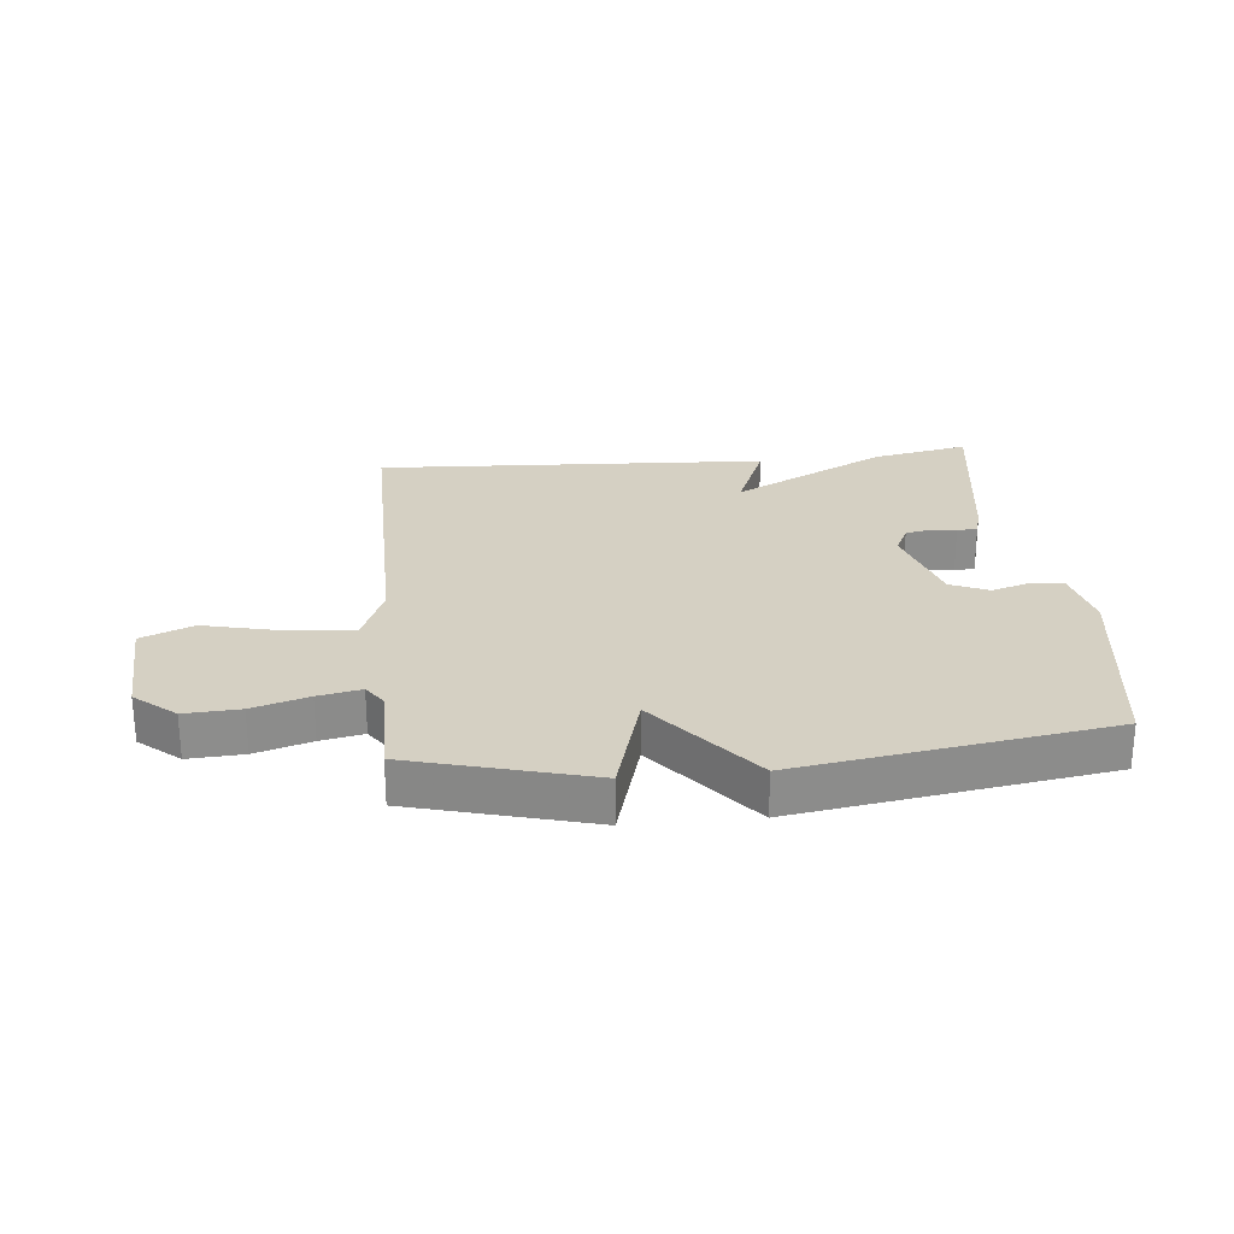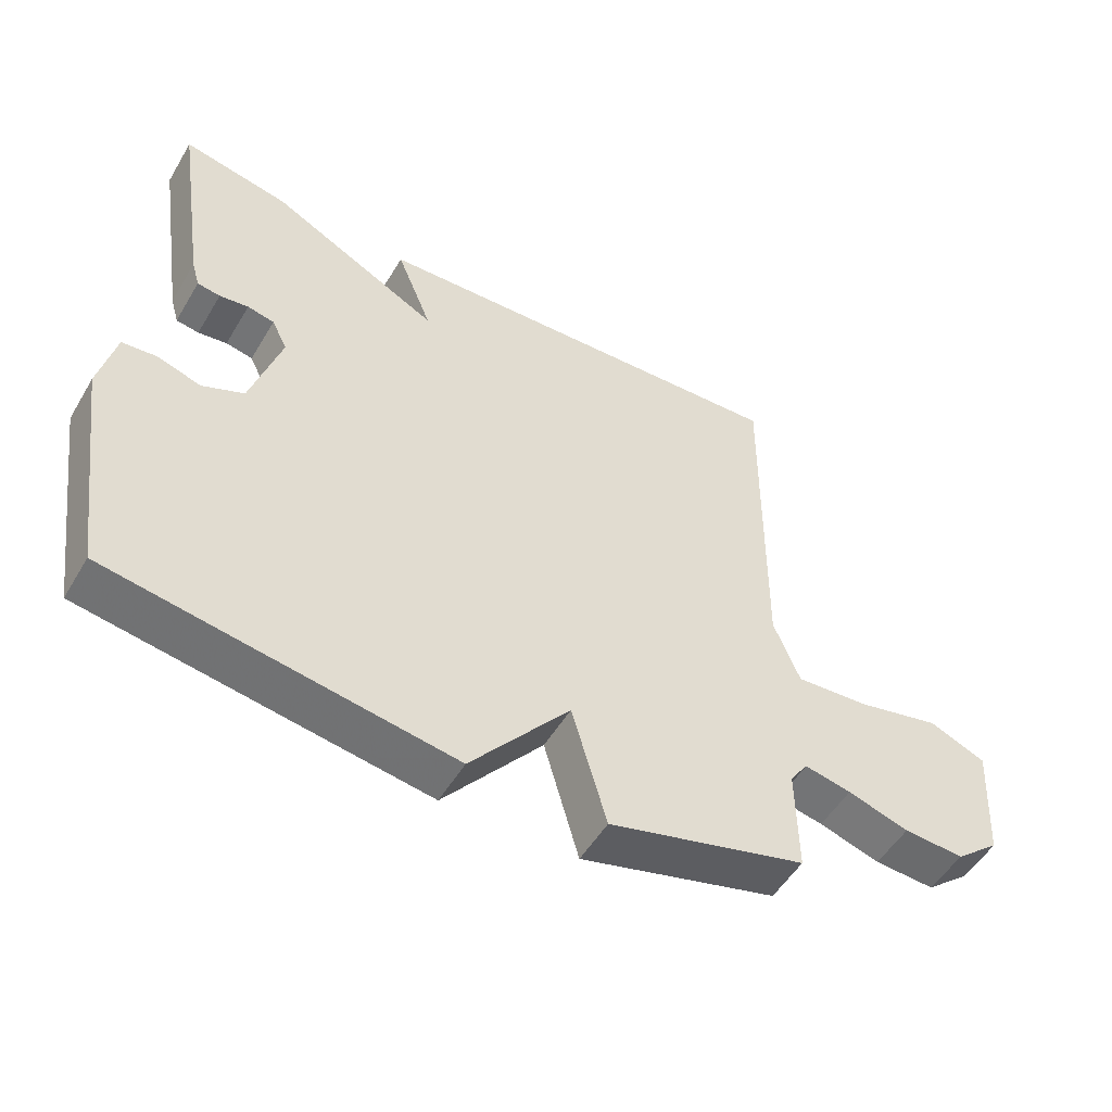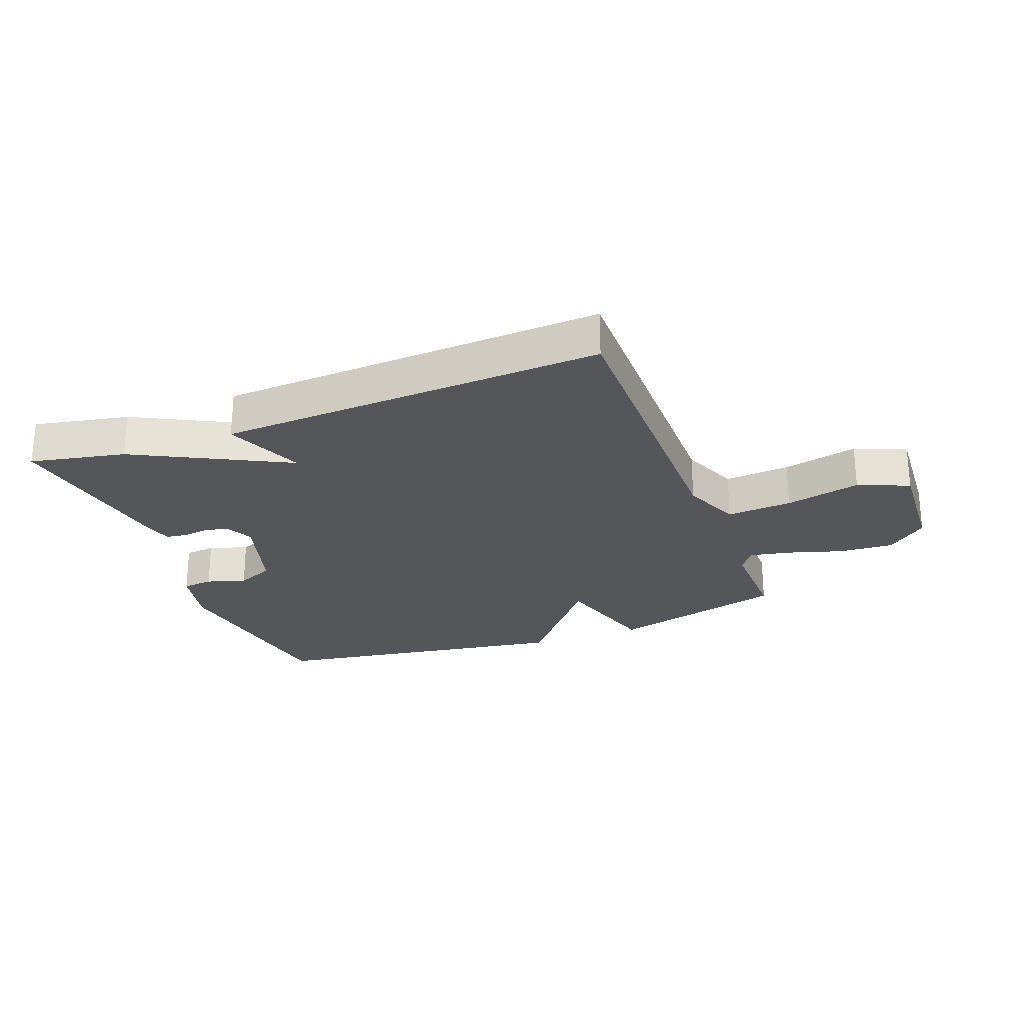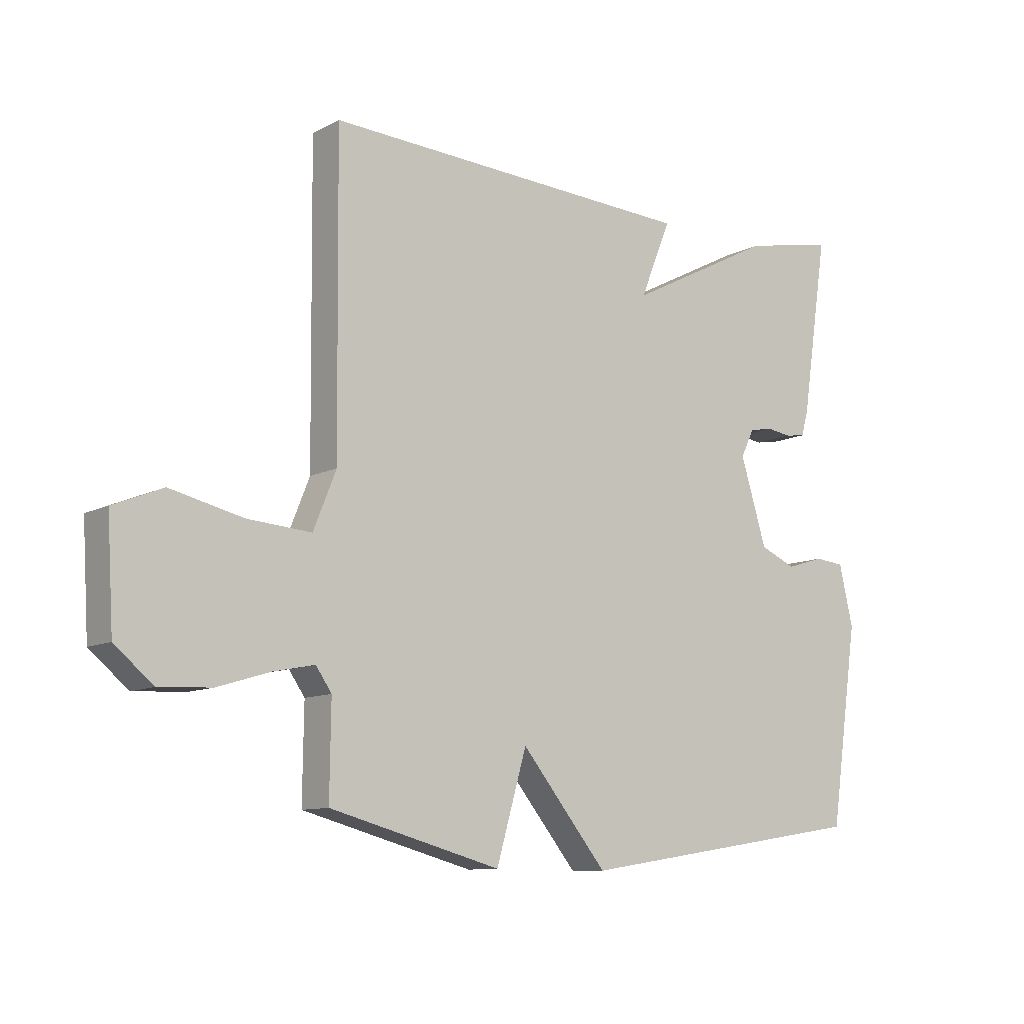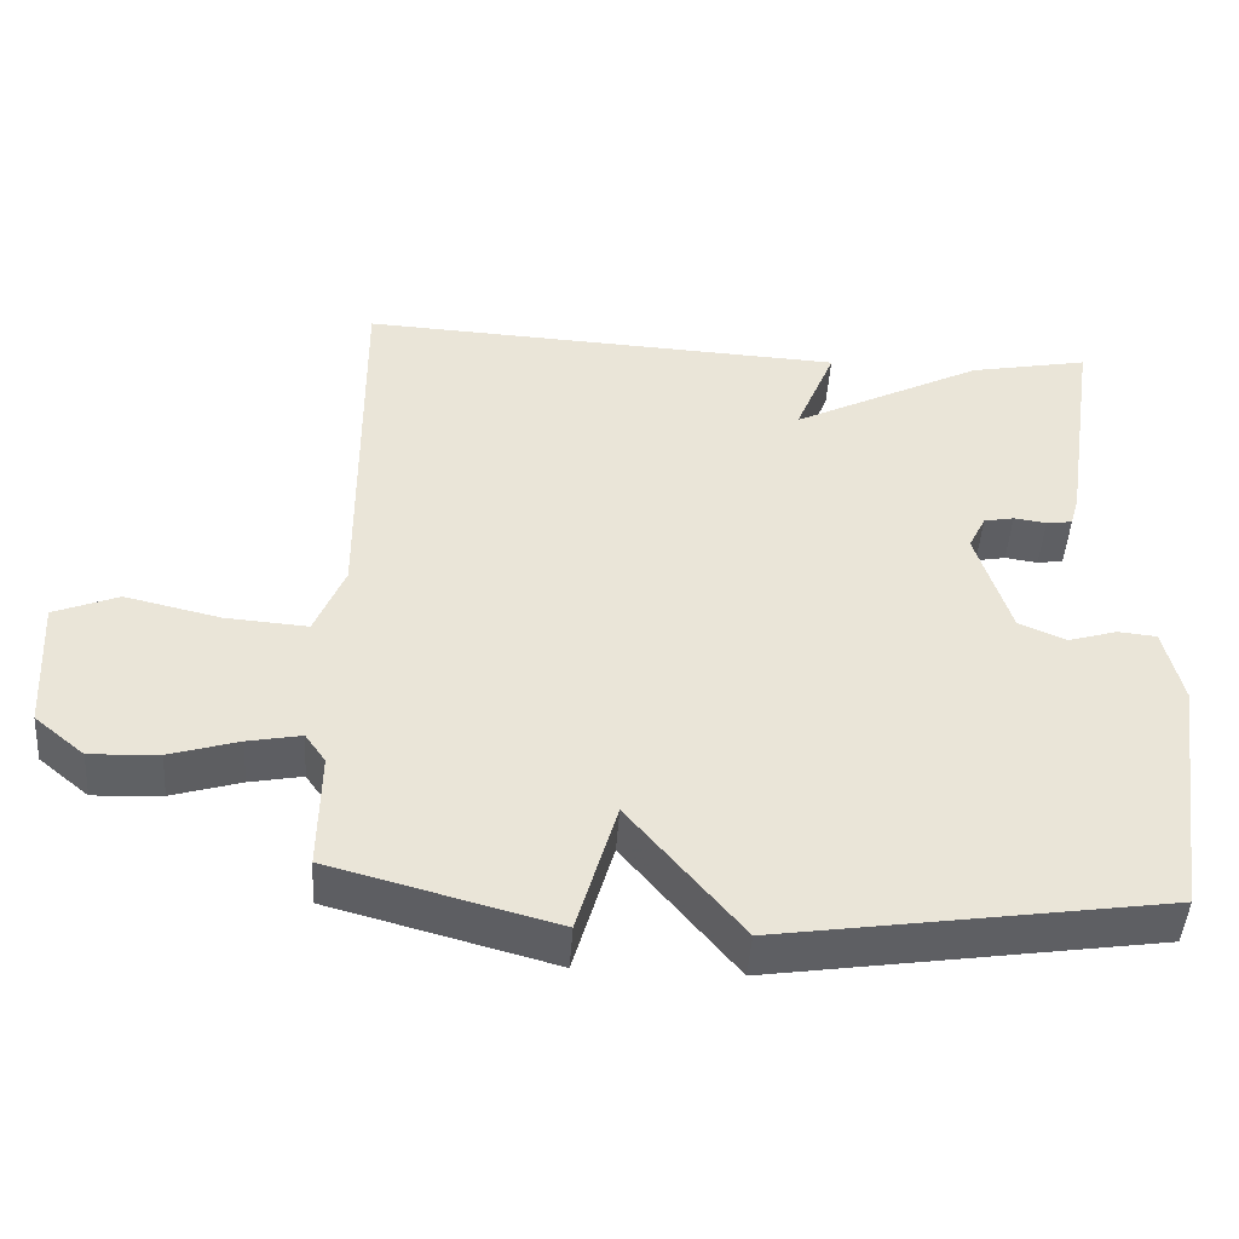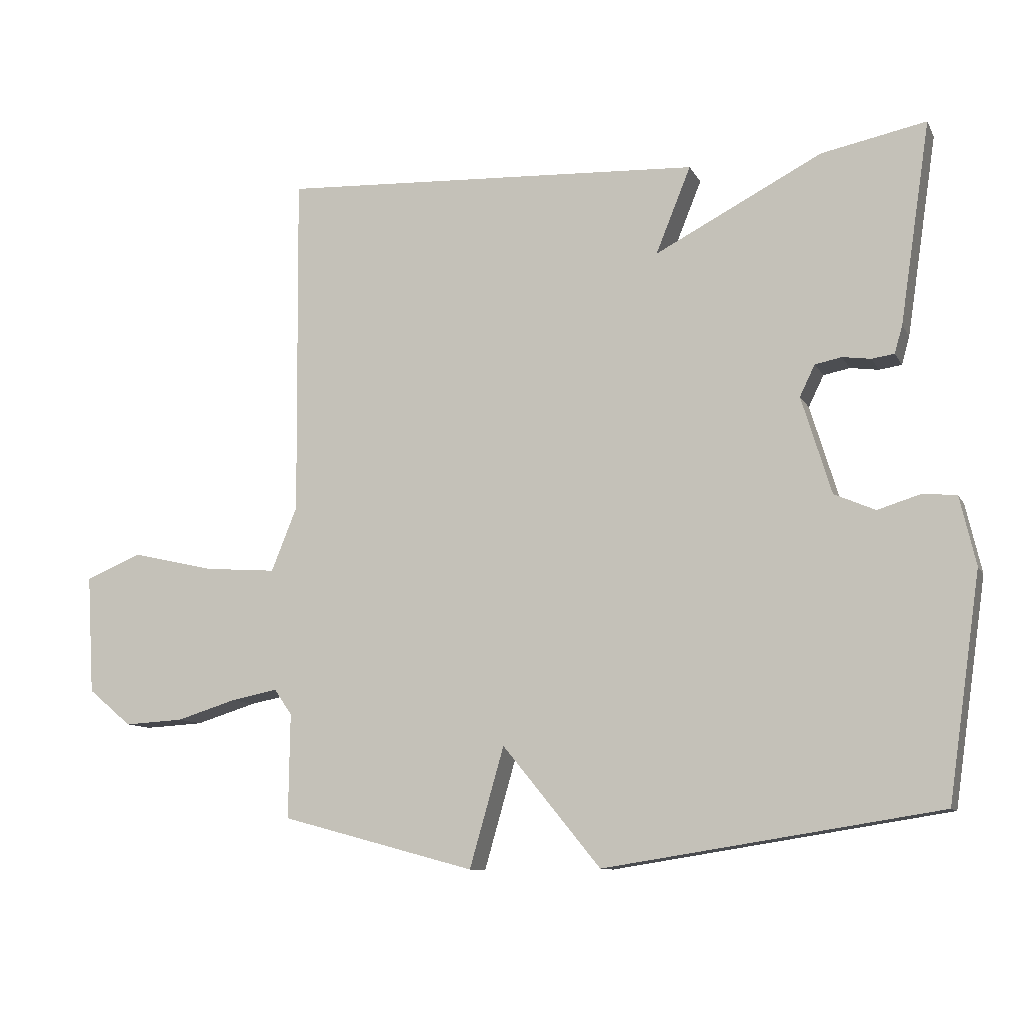
<metadata>
{"format":"obj","ext":"obj","renderer":"f3d","projection":"perspective","resolution":1024,"background":"white","views":[{"elev":26.0,"azim":174.5,"up":"+Y"},{"elev":-52.0,"azim":-30.1,"up":"+Z"},{"elev":-25.3,"azim":20.9,"up":"+Y"},{"elev":-10.4,"azim":142.2,"up":"+Z"},{"elev":-46.8,"azim":176.1,"up":"+Z"},{"elev":-10.2,"azim":-161.9,"up":"+Z"}]}
</metadata>
<code>
v 0.5 0.07 -0.5
v 0.206 0.07 -0.579
v 0.154 0.07 -0.398
v 0.006 0.07 -0.579
v -0.5 0.07 -0.5
v -0.549 0.07 -0.163
v -0.525 0.07 -0.059
v -0.474 0.07 -0.054
v -0.409 0.07 -0.074
v -0.347 0.07 -0.047
v -0.302 0.07 0.1
v -0.325 0.07 0.147
v -0.365 0.07 0.155
v -0.408 0.07 0.149
v -0.442 0.07 0.154
v -0.454 0.07 0.196
v -0.5 0.07 0.5
v -0.342 0.07 0.468
v -0.089 0.07 0.337
v -0.142 0.07 0.468
v 0.5 0.07 0.5
v 0.495 0.07 -0.02
v 0.534 0.07 -0.117
v 0.643 0.07 -0.109
v 0.768 0.07 -0.08
v 0.853 0.07 -0.115
v 0.842 0.07 -0.295
v 0.776 0.07 -0.35
v 0.686 0.07 -0.345
v 0.595 0.07 -0.317
v 0.525 0.07 -0.303
v 0.498 0.07 -0.342
v 0.5 0 -0.5
v 0.206 0 -0.579
v 0.154 0 -0.398
v 0.006 0 -0.579
v -0.5 0 -0.5
v -0.549 0 -0.163
v -0.525 0 -0.059
v -0.474 0 -0.054
v -0.409 0 -0.074
v -0.347 0 -0.047
v -0.302 0 0.1
v -0.325 0 0.147
v -0.365 0 0.155
v -0.408 0 0.149
v -0.442 0 0.154
v -0.454 0 0.196
v -0.5 0 0.5
v -0.342 0 0.468
v -0.089 0 0.337
v -0.142 0 0.468
v 0.5 0 0.5
v 0.495 0 -0.02
v 0.534 0 -0.117
v 0.643 0 -0.109
v 0.768 0 -0.08
v 0.853 0 -0.115
v 0.842 0 -0.295
v 0.776 0 -0.35
v 0.686 0 -0.345
v 0.595 0 -0.317
v 0.525 0 -0.303
v 0.498 0 -0.342
f 28 29 30
f 27 28 30
f 26 27 30
f 25 26 30
f 24 25 30
f 23 24 30 31
f 22 23 31 32
f 19 20 21 22
f 17 18 19
f 16 17 19
f 15 16 19
f 14 15 19
f 13 14 19
f 12 13 19
f 19 22 32
f 12 19 32
f 11 12 32
f 7 8 9
f 6 7 9
f 5 6 9
f 4 5 9
f 3 4 9
f 3 9 10
f 32 1 2 3
f 3 10 11 32
f 62 61 60
f 62 60 59
f 62 59 58
f 62 58 57
f 62 57 56
f 63 62 56 55
f 64 63 55 54
f 54 53 52 51
f 51 50 49
f 51 49 48
f 51 48 47
f 51 47 46
f 51 46 45
f 51 45 44
f 64 54 51
f 64 51 44
f 64 44 43
f 41 40 39
f 41 39 38
f 41 38 37
f 41 37 36
f 41 36 35
f 42 41 35
f 35 34 33 64
f 64 43 42 35
f 1 33 34 2
f 2 34 35 3
f 3 35 36 4
f 4 36 37 5
f 5 37 38 6
f 6 38 39 7
f 7 39 40 8
f 8 40 41 9
f 9 41 42 10
f 10 42 43 11
f 11 43 44 12
f 12 44 45 13
f 13 45 46 14
f 14 46 47 15
f 15 47 48 16
f 16 48 49 17
f 17 49 50 18
f 18 50 51 19
f 19 51 52 20
f 20 52 53 21
f 21 53 54 22
f 22 54 55 23
f 23 55 56 24
f 24 56 57 25
f 25 57 58 26
f 26 58 59 27
f 27 59 60 28
f 28 60 61 29
f 29 61 62 30
f 30 62 63 31
f 31 63 64 32
f 32 64 33 1

</code>
